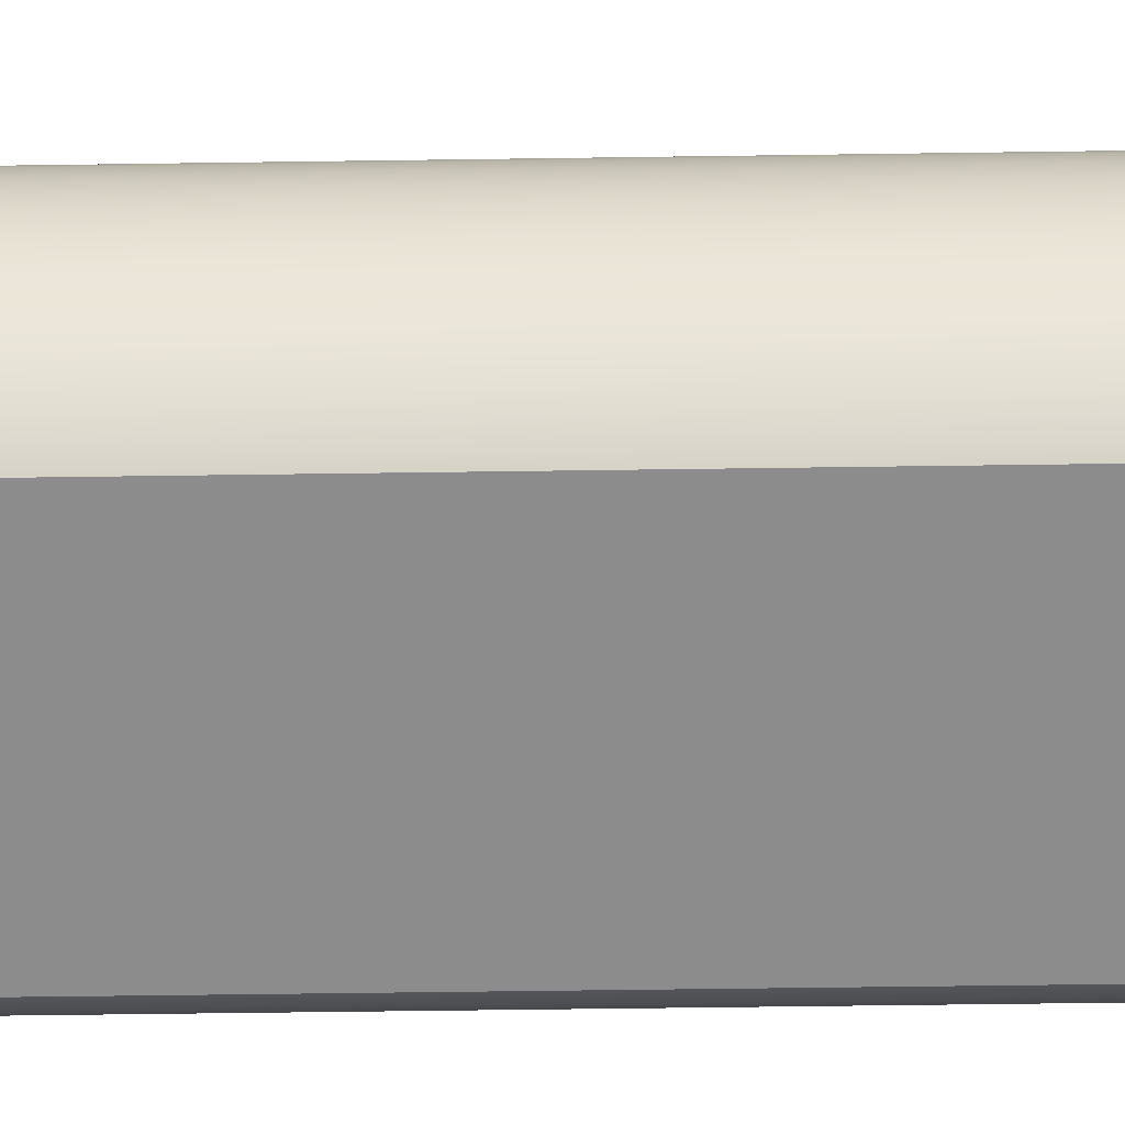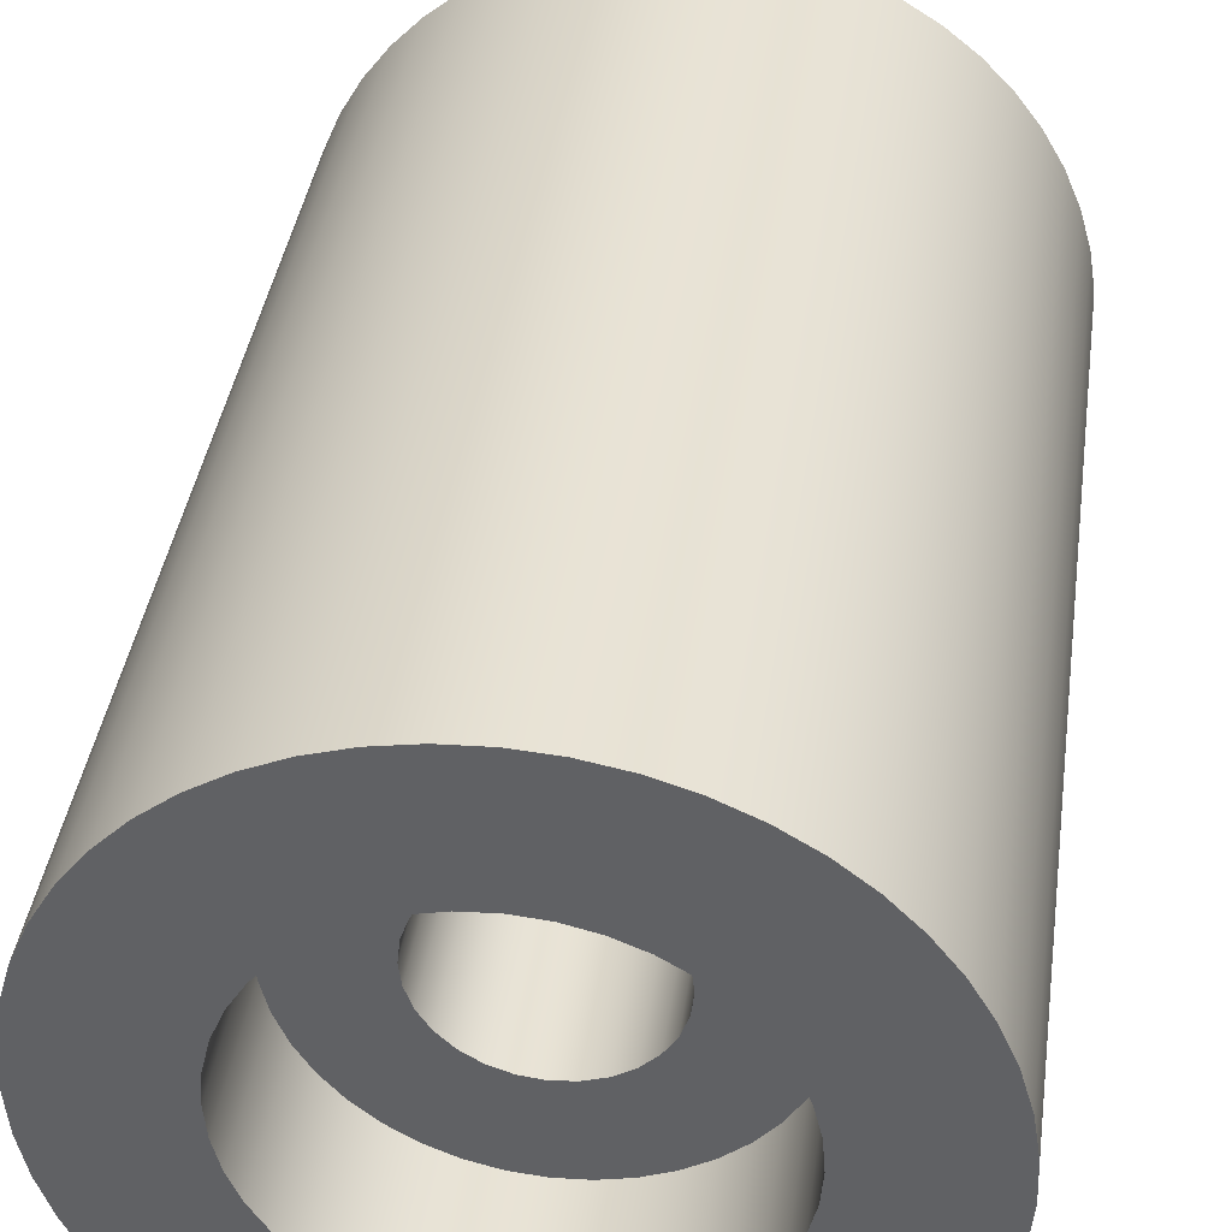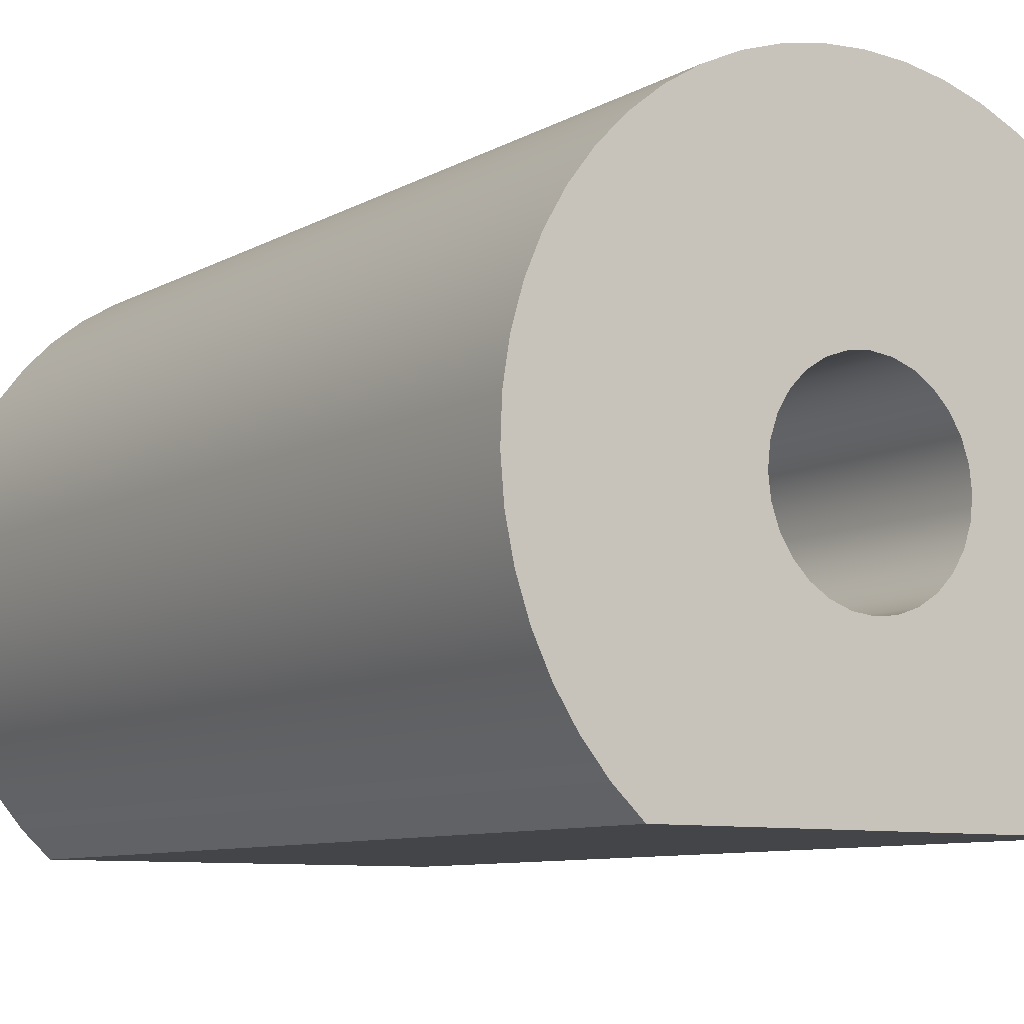
<metadata>
{"format":"obj","ext":"obj","renderer":"f3d","projection":"perspective","resolution":1024,"background":"white","views":[{"elev":-64.3,"azim":90.8,"up":"+Z"},{"elev":39.8,"azim":8.1,"up":"+Z"},{"elev":-8.7,"azim":145.8,"up":"+Z"}]}
</metadata>
<code>
v -2.1 1.5 2.572e-16
v -2.074 1.5 0.3285
v -1.997 1.5 0.6489
v -1.871 1.5 0.9534
v -1.699 1.5 1.234
v -1.485 1.5 1.485
v -1.234 1.5 1.699
v -0.9534 1.5 1.871
v -0.6489 1.5 1.997
v -0.3285 1.5 2.074
v 1.286e-16 1.5 2.1
v 0.3285 1.5 2.074
v 0.6489 1.5 1.997
v 0.9534 1.5 1.871
v 1.234 1.5 1.699
v 1.485 1.5 1.485
v 1.699 1.5 1.234
v 1.871 1.5 0.9534
v 1.997 1.5 0.6489
v 2.074 1.5 0.3285
v 2.1 1.5 0
v 2.074 1.5 -0.3285
v 1.997 1.5 -0.6489
v 1.871 1.5 -0.9534
v 1.699 1.5 -1.234
v 1.485 1.5 -1.485
v 1.234 1.5 -1.699
v 0.9534 1.5 -1.871
v 0.6489 1.5 -1.997
v 0.3285 1.5 -2.074
v 1.286e-16 1.5 -2.1
v -0.3285 1.5 -2.074
v -0.6489 1.5 -1.997
v -0.9534 1.5 -1.871
v -1.234 1.5 -1.699
v -1.485 1.5 -1.485
v -1.699 1.5 -1.234
v -1.871 1.5 -0.9534
v -1.997 1.5 -0.6489
v -2.074 1.5 -0.3285
v -2.1 0 2.572e-16
v -2.074 0 -0.3285
v -1.997 0 -0.6489
v -1.871 0 -0.9534
v -1.699 0 -1.234
v -1.485 0 -1.485
v -1.234 0 -1.699
v -0.9534 0 -1.871
v -0.6489 0 -1.997
v -0.3285 0 -2.074
v 1.286e-16 0 -2.1
v 0.3285 0 -2.074
v 0.6489 0 -1.997
v 0.9534 0 -1.871
v 1.234 0 -1.699
v 1.485 0 -1.485
v 1.699 0 -1.234
v 1.871 0 -0.9534
v 1.997 0 -0.6489
v 2.074 0 -0.3285
v 2.1 0 0
v 2.074 0 0.3285
v 1.997 0 0.6489
v 1.871 0 0.9534
v 1.699 0 1.234
v 1.485 0 1.485
v 1.234 0 1.699
v 0.9534 0 1.871
v 0.6489 0 1.997
v 0.3285 0 2.074
v 1.286e-16 0 2.1
v -0.3285 0 2.074
v -0.6489 0 1.997
v -0.9534 0 1.871
v -1.234 0 1.699
v -1.485 0 1.485
v -1.699 0 1.234
v -1.871 0 0.9534
v -1.997 0 0.6489
v -2.074 0 0.3285
v -2.1 1.5 2.572e-16
v -2.1 0 2.572e-16
v -1.05 1.5 1.286e-16
v -1.024 1.5 0.2336
v -0.946 1.5 0.4556
v -0.8209 1.5 0.6547
v -0.6547 1.5 0.8209
v -0.4556 1.5 0.946
v -0.2336 1.5 1.024
v 6.429e-17 1.5 1.05
v 0.2336 1.5 1.024
v 0.4556 1.5 0.946
v 0.6547 1.5 0.8209
v 0.8209 1.5 0.6547
v 0.946 1.5 0.4556
v 1.024 1.5 0.2336
v 1.05 1.5 0
v 1.024 1.5 -0.2336
v 0.946 1.5 -0.4556
v 0.8209 1.5 -0.6547
v 0.6547 1.5 -0.8209
v 0.4556 1.5 -0.946
v 0.2336 1.5 -1.024
v 6.429e-17 1.5 -1.05
v -0.2336 1.5 -1.024
v -0.4556 1.5 -0.946
v -0.6547 1.5 -0.8209
v -0.8209 1.5 -0.6547
v -0.946 1.5 -0.4556
v -1.024 1.5 -0.2336
v -2.1 1.5 2.572e-16
v -2.074 1.5 -0.3285
v -1.997 1.5 -0.6489
v -1.871 1.5 -0.9534
v -1.699 1.5 -1.234
v -1.485 1.5 -1.485
v -1.234 1.5 -1.699
v -0.9534 1.5 -1.871
v -0.6489 1.5 -1.997
v -0.3285 1.5 -2.074
v 1.286e-16 1.5 -2.1
v 0.3285 1.5 -2.074
v 0.6489 1.5 -1.997
v 0.9534 1.5 -1.871
v 1.234 1.5 -1.699
v 1.485 1.5 -1.485
v 1.699 1.5 -1.234
v 1.871 1.5 -0.9534
v 1.997 1.5 -0.6489
v 2.074 1.5 -0.3285
v 2.1 1.5 0
v 2.074 1.5 0.3285
v 1.997 1.5 0.6489
v 1.871 1.5 0.9534
v 1.699 1.5 1.234
v 1.485 1.5 1.485
v 1.234 1.5 1.699
v 0.9534 1.5 1.871
v 0.6489 1.5 1.997
v 0.3285 1.5 2.074
v 1.286e-16 1.5 2.1
v -0.3285 1.5 2.074
v -0.6489 1.5 1.997
v -0.9534 1.5 1.871
v -1.234 1.5 1.699
v -1.485 1.5 1.485
v -1.699 1.5 1.234
v -1.871 1.5 0.9534
v -1.997 1.5 0.6489
v -2.074 1.5 0.3285
v -1.05 1.5 1.286e-16
v -1.024 1.5 -0.2336
v -0.946 1.5 -0.4556
v -0.8209 1.5 -0.6547
v -0.6547 1.5 -0.8209
v -0.4556 1.5 -0.946
v -0.2336 1.5 -1.024
v 6.429e-17 1.5 -1.05
v 0.2336 1.5 -1.024
v 0.4556 1.5 -0.946
v 0.6547 1.5 -0.8209
v 0.8209 1.5 -0.6547
v 0.946 1.5 -0.4556
v 1.024 1.5 -0.2336
v 1.05 1.5 0
v 1.024 1.5 0.2336
v 0.946 1.5 0.4556
v 0.8209 1.5 0.6547
v 0.6547 1.5 0.8209
v 0.4556 1.5 0.946
v 0.2336 1.5 1.024
v 6.429e-17 1.5 1.05
v -0.2336 1.5 1.024
v -0.4556 1.5 0.946
v -0.6547 1.5 0.8209
v -0.8209 1.5 0.6547
v -0.946 1.5 0.4556
v -1.024 1.5 0.2336
v -1.05 10 1.286e-16
v -1.024 10 0.2336
v -0.946 10 0.4556
v -0.8209 10 0.6547
v -0.6547 10 0.8209
v -0.4556 10 0.946
v -0.2336 10 1.024
v 6.429e-17 10 1.05
v 0.2336 10 1.024
v 0.4556 10 0.946
v 0.6547 10 0.8209
v 0.8209 10 0.6547
v 0.946 10 0.4556
v 1.024 10 0.2336
v 1.05 10 0
v 1.024 10 -0.2336
v 0.946 10 -0.4556
v 0.8209 10 -0.6547
v 0.6547 10 -0.8209
v 0.4556 10 -0.946
v 0.2336 10 -1.024
v 6.429e-17 10 -1.05
v -0.2336 10 -1.024
v -0.4556 10 -0.946
v -0.6547 10 -0.8209
v -0.8209 10 -0.6547
v -0.946 10 -0.4556
v -1.024 10 -0.2336
v -1.05 10 1.286e-16
v -1.05 1.5 1.286e-16
v 2.227 0 -2.7
v -2.227 0 -2.7
v -2.227 10 -2.7
v 2.227 10 -2.7
v -2.227 0 -2.7
v -2.541 0 -2.407
v -2.816 0 -2.079
v -3.049 0 -1.719
v -3.236 0 -1.333
v -3.375 0 -0.9272
v -3.463 0 -0.5075
v -3.499 0 -0.08023
v -3.483 0 0.3483
v -3.414 0 0.7715
v -3.294 0 1.183
v -3.125 0 1.577
v -2.908 0 1.947
v -2.648 0 2.288
v -2.349 0 2.595
v -2.014 0 2.863
v -1.648 0 3.088
v -1.258 0 3.266
v -0.8496 0 3.395
v -0.428 0 3.474
v -6.429e-16 0 3.5
v 0.428 0 3.474
v 0.8496 0 3.395
v 1.258 0 3.266
v 1.648 0 3.088
v 2.014 0 2.863
v 2.349 0 2.595
v 2.648 0 2.288
v 2.908 0 1.947
v 3.125 0 1.577
v 3.294 0 1.183
v 3.414 0 0.7715
v 3.483 0 0.3483
v 3.499 0 -0.08023
v 3.463 0 -0.5075
v 3.375 0 -0.9272
v 3.236 0 -1.333
v 3.049 0 -1.719
v 2.816 0 -2.079
v 2.541 0 -2.407
v 2.227 0 -2.7
v 2.227 10 -2.7
v 2.541 10 -2.407
v 2.816 10 -2.079
v 3.049 10 -1.719
v 3.236 10 -1.333
v 3.375 10 -0.9272
v 3.463 10 -0.5075
v 3.499 10 -0.08023
v 3.483 10 0.3483
v 3.414 10 0.7715
v 3.294 10 1.183
v 3.125 10 1.577
v 2.908 10 1.947
v 2.648 10 2.288
v 2.349 10 2.595
v 2.014 10 2.863
v 1.648 10 3.088
v 1.258 10 3.266
v 0.8496 10 3.395
v 0.428 10 3.474
v -6.429e-16 10 3.5
v -0.428 10 3.474
v -0.8496 10 3.395
v -1.258 10 3.266
v -1.648 10 3.088
v -2.014 10 2.863
v -2.349 10 2.595
v -2.648 10 2.288
v -2.908 10 1.947
v -3.125 10 1.577
v -3.294 10 1.183
v -3.414 10 0.7715
v -3.483 10 0.3483
v -3.499 10 -0.08023
v -3.463 10 -0.5075
v -3.375 10 -0.9272
v -3.236 10 -1.333
v -3.049 10 -1.719
v -2.816 10 -2.079
v -2.541 10 -2.407
v -2.227 10 -2.7
v -1.05 10 1.286e-16
v -1.024 10 -0.2336
v -0.946 10 -0.4556
v -0.8209 10 -0.6547
v -0.6547 10 -0.8209
v -0.4556 10 -0.946
v -0.2336 10 -1.024
v 6.429e-17 10 -1.05
v 0.2336 10 -1.024
v 0.4556 10 -0.946
v 0.6547 10 -0.8209
v 0.8209 10 -0.6547
v 0.946 10 -0.4556
v 1.024 10 -0.2336
v 1.05 10 0
v 1.024 10 0.2336
v 0.946 10 0.4556
v 0.8209 10 0.6547
v 0.6547 10 0.8209
v 0.4556 10 0.946
v 0.2336 10 1.024
v 6.429e-17 10 1.05
v -0.2336 10 1.024
v -0.4556 10 0.946
v -0.6547 10 0.8209
v -0.8209 10 0.6547
v -0.946 10 0.4556
v -1.024 10 0.2336
v -2.227 10 -2.7
v -2.541 10 -2.407
v -2.816 10 -2.079
v -3.049 10 -1.719
v -3.236 10 -1.333
v -3.375 10 -0.9272
v -3.463 10 -0.5075
v -3.499 10 -0.08023
v -3.483 10 0.3483
v -3.414 10 0.7715
v -3.294 10 1.183
v -3.125 10 1.577
v -2.908 10 1.947
v -2.648 10 2.288
v -2.349 10 2.595
v -2.014 10 2.863
v -1.648 10 3.088
v -1.258 10 3.266
v -0.8496 10 3.395
v -0.428 10 3.474
v -6.429e-16 10 3.5
v 0.428 10 3.474
v 0.8496 10 3.395
v 1.258 10 3.266
v 1.648 10 3.088
v 2.014 10 2.863
v 2.349 10 2.595
v 2.648 10 2.288
v 2.908 10 1.947
v 3.125 10 1.577
v 3.294 10 1.183
v 3.414 10 0.7715
v 3.483 10 0.3483
v 3.499 10 -0.08023
v 3.463 10 -0.5075
v 3.375 10 -0.9272
v 3.236 10 -1.333
v 3.049 10 -1.719
v 2.816 10 -2.079
v 2.541 10 -2.407
v 2.227 10 -2.7
v -2.1 0 2.572e-16
v -2.074 0 0.3285
v -1.997 0 0.6489
v -1.871 0 0.9534
v -1.699 0 1.234
v -1.485 0 1.485
v -1.234 0 1.699
v -0.9534 0 1.871
v -0.6489 0 1.997
v -0.3285 0 2.074
v 1.286e-16 0 2.1
v 0.3285 0 2.074
v 0.6489 0 1.997
v 0.9534 0 1.871
v 1.234 0 1.699
v 1.485 0 1.485
v 1.699 0 1.234
v 1.871 0 0.9534
v 1.997 0 0.6489
v 2.074 0 0.3285
v 2.1 0 0
v 2.074 0 -0.3285
v 1.997 0 -0.6489
v 1.871 0 -0.9534
v 1.699 0 -1.234
v 1.485 0 -1.485
v 1.234 0 -1.699
v 0.9534 0 -1.871
v 0.6489 0 -1.997
v 0.3285 0 -2.074
v 1.286e-16 0 -2.1
v -0.3285 0 -2.074
v -0.6489 0 -1.997
v -0.9534 0 -1.871
v -1.234 0 -1.699
v -1.485 0 -1.485
v -1.699 0 -1.234
v -1.871 0 -0.9534
v -1.997 0 -0.6489
v -2.074 0 -0.3285
v 2.227 0 -2.7
v 2.541 0 -2.407
v 2.816 0 -2.079
v 3.049 0 -1.719
v 3.236 0 -1.333
v 3.375 0 -0.9272
v 3.463 0 -0.5075
v 3.499 0 -0.08023
v 3.483 0 0.3483
v 3.414 0 0.7715
v 3.294 0 1.183
v 3.125 0 1.577
v 2.908 0 1.947
v 2.648 0 2.288
v 2.349 0 2.595
v 2.014 0 2.863
v 1.648 0 3.088
v 1.258 0 3.266
v 0.8496 0 3.395
v 0.428 0 3.474
v -6.429e-16 0 3.5
v -0.428 0 3.474
v -0.8496 0 3.395
v -1.258 0 3.266
v -1.648 0 3.088
v -2.014 0 2.863
v -2.349 0 2.595
v -2.648 0 2.288
v -2.908 0 1.947
v -3.125 0 1.577
v -3.294 0 1.183
v -3.414 0 0.7715
v -3.483 0 0.3483
v -3.499 0 -0.08023
v -3.463 0 -0.5075
v -3.375 0 -0.9272
v -3.236 0 -1.333
v -3.049 0 -1.719
v -2.816 0 -2.079
v -2.541 0 -2.407
v -2.227 0 -2.7
g eb65463e-e2d8-11ea-9179-54bf646e7e1f
f 2 80 1
f 1 80 82
f 81 41 40
f 40 41 42
f 40 42 39
f 39 42 43
f 39 43 38
f 38 43 44
f 38 44 37
f 37 44 45
f 37 45 36
f 36 45 46
f 36 46 35
f 35 46 47
f 35 47 34
f 34 47 48
f 34 48 33
f 33 48 49
f 33 49 32
f 32 49 50
f 32 50 31
f 31 50 51
f 31 51 30
f 30 51 52
f 30 52 29
f 29 52 53
f 29 53 28
f 28 53 54
f 28 54 27
f 27 54 55
f 27 55 26
f 26 55 56
f 26 56 25
f 25 56 57
f 25 57 24
f 24 57 58
f 24 58 23
f 23 58 59
f 23 59 22
f 22 59 60
f 22 60 21
f 21 60 61
f 21 61 20
f 20 61 62
f 20 62 19
f 19 62 63
f 19 63 18
f 18 63 64
f 18 64 17
f 17 64 65
f 17 65 16
f 16 65 66
f 16 66 15
f 15 66 67
f 15 67 14
f 14 67 68
f 14 68 13
f 13 68 69
f 13 69 12
f 12 69 70
f 12 70 11
f 11 70 71
f 11 71 10
f 10 71 72
f 10 72 9
f 9 72 73
f 9 73 8
f 8 73 74
f 8 74 7
f 7 74 75
f 7 75 6
f 6 75 76
f 6 76 5
f 5 76 77
f 5 77 4
f 4 77 78
f 4 78 3
f 3 78 79
f 3 79 2
f 2 79 80
g eb7414fa-e2d8-11ea-8696-54bf646e7e1f
f 84 150 83
f 83 150 111
f 83 111 112
f 150 84 149
f 149 84 85
f 149 85 148
f 148 85 147
f 147 85 86
f 147 86 146
f 146 86 87
f 146 87 145
f 145 87 88
f 145 88 144
f 144 88 143
f 143 88 89
f 143 89 142
f 142 89 90
f 142 90 141
f 141 90 140
f 140 90 91
f 140 91 139
f 139 91 92
f 139 92 138
f 138 92 137
f 137 92 93
f 137 93 136
f 136 93 94
f 136 94 135
f 135 94 95
f 135 95 134
f 134 95 133
f 133 95 96
f 133 96 132
f 132 96 97
f 132 97 131
f 131 97 130
f 130 97 98
f 130 98 129
f 129 98 99
f 129 99 128
f 128 99 127
f 127 99 100
f 127 100 126
f 126 100 101
f 126 101 125
f 125 101 102
f 125 102 124
f 124 102 123
f 123 102 103
f 123 103 122
f 122 103 104
f 122 104 121
f 121 104 120
f 120 104 105
f 120 105 119
f 119 105 106
f 119 106 118
f 118 106 117
f 117 106 107
f 117 107 116
f 116 107 108
f 116 108 115
f 115 108 109
f 115 109 114
f 114 109 113
f 113 109 110
f 113 110 112
f 112 110 83
g ea17dd4a-e2d8-11ea-b064-54bf646e7e1f
f 152 206 151
f 151 206 207
f 208 179 178
f 178 179 180
f 178 180 177
f 177 180 181
f 177 181 176
f 176 181 182
f 176 182 175
f 175 182 183
f 175 183 174
f 174 183 184
f 174 184 173
f 173 184 185
f 173 185 172
f 172 185 186
f 172 186 171
f 171 186 187
f 171 187 170
f 170 187 188
f 170 188 169
f 169 188 189
f 169 189 168
f 168 189 190
f 168 190 167
f 167 190 191
f 167 191 166
f 166 191 192
f 166 192 165
f 165 192 193
f 165 193 164
f 164 193 194
f 164 194 163
f 163 194 195
f 163 195 162
f 162 195 196
f 162 196 161
f 161 196 197
f 161 197 160
f 160 197 198
f 160 198 159
f 159 198 199
f 159 199 158
f 158 199 200
f 158 200 157
f 157 200 201
f 157 201 156
f 156 201 202
f 156 202 155
f 155 202 203
f 155 203 154
f 154 203 204
f 154 204 153
f 153 204 205
f 153 205 152
f 152 205 206
g ea2636e4-e2d8-11ea-9d21-54bf646e7e1f
f 209 210 212
f 212 210 211
g ea36dab6-e2d8-11ea-a217-54bf646e7e1f
f 294 213 293
f 293 213 214
f 293 214 292
f 292 214 215
f 292 215 291
f 291 215 216
f 291 216 290
f 290 216 217
f 290 217 289
f 289 217 218
f 289 218 288
f 288 218 219
f 288 219 287
f 287 219 220
f 287 220 286
f 286 220 221
f 286 221 285
f 285 221 222
f 285 222 284
f 284 222 223
f 284 223 283
f 283 223 224
f 283 224 282
f 282 224 225
f 282 225 281
f 281 225 226
f 281 226 280
f 280 226 227
f 280 227 279
f 279 227 228
f 279 228 278
f 278 228 229
f 278 229 277
f 277 229 230
f 277 230 276
f 276 230 231
f 276 231 275
f 275 231 232
f 275 232 274
f 274 232 233
f 274 233 273
f 273 233 234
f 273 234 272
f 272 234 235
f 272 235 271
f 271 235 236
f 271 236 270
f 270 236 237
f 270 237 269
f 269 237 238
f 269 238 268
f 268 238 239
f 268 239 267
f 267 239 240
f 267 240 266
f 266 240 241
f 266 241 265
f 265 241 242
f 265 242 264
f 264 242 243
f 264 243 263
f 263 243 244
f 263 244 262
f 262 244 245
f 262 245 261
f 261 245 246
f 261 246 260
f 260 246 247
f 260 247 259
f 259 247 248
f 259 248 258
f 258 248 249
f 258 249 257
f 257 249 250
f 257 250 256
f 256 250 251
f 256 251 255
f 255 251 252
f 255 252 254
f 254 252 253
g ea5785f4-e2d8-11ea-be8e-54bf646e7e1f
f 296 329 295
f 295 329 330
f 295 330 331
f 329 296 328
f 328 296 297
f 328 297 327
f 327 297 326
f 326 297 298
f 326 298 325
f 325 298 299
f 325 299 324
f 324 299 323
f 323 299 300
f 323 300 301
f 301 302 323
f 323 302 363
f 363 302 303
f 363 303 304
f 304 305 363
f 363 305 362
f 362 305 361
f 361 305 306
f 361 306 360
f 360 306 307
f 360 307 359
f 359 307 358
f 358 307 308
f 358 308 357
f 357 308 309
f 357 309 356
f 356 309 355
f 355 309 310
f 355 310 354
f 354 310 311
f 354 311 353
f 353 311 352
f 352 311 312
f 352 312 351
f 351 312 350
f 350 312 313
f 350 313 349
f 349 313 314
f 349 314 348
f 348 314 347
f 347 314 315
f 347 315 346
f 346 315 345
f 345 315 344
f 344 315 316
f 344 316 343
f 343 316 342
f 342 316 317
f 342 317 341
f 341 317 340
f 340 317 339
f 339 317 318
f 339 318 338
f 338 318 337
f 337 318 319
f 337 319 336
f 336 319 320
f 336 320 335
f 335 320 334
f 334 320 321
f 334 321 333
f 333 321 332
f 332 321 322
f 332 322 331
f 331 322 295
g ea65b878-e2d8-11ea-a1cd-54bf646e7e1f
f 365 436 364
f 364 436 437
f 364 437 403
f 403 437 438
f 403 438 439
f 436 365 435
f 435 365 366
f 435 366 434
f 434 366 367
f 434 367 433
f 433 367 368
f 433 368 432
f 432 368 369
f 432 369 431
f 431 369 430
f 430 369 370
f 430 370 429
f 429 370 371
f 429 371 428
f 428 371 372
f 428 372 427
f 427 372 426
f 426 372 373
f 426 373 425
f 425 373 374
f 425 374 424
f 424 374 423
f 423 374 375
f 423 375 422
f 422 375 376
f 422 376 421
f 421 376 420
f 420 376 377
f 420 377 419
f 419 377 378
f 419 378 418
f 418 378 379
f 418 379 417
f 417 379 416
f 416 379 380
f 416 380 415
f 415 380 381
f 415 381 414
f 414 381 382
f 414 382 413
f 413 382 383
f 413 383 412
f 412 383 384
f 412 384 411
f 411 384 385
f 411 385 410
f 410 385 409
f 409 385 386
f 409 386 408
f 408 386 387
f 408 387 407
f 407 387 388
f 407 388 406
f 406 388 389
f 406 389 405
f 405 389 390
f 405 390 404
f 404 390 391
f 404 391 392
f 392 393 404
f 404 393 394
f 404 394 444
f 444 394 395
f 444 395 396
f 396 397 444
f 444 397 398
f 444 398 443
f 443 398 399
f 443 399 442
f 442 399 400
f 442 400 441
f 441 400 401
f 441 401 440
f 440 401 402
f 440 402 439
f 439 402 403

</code>
